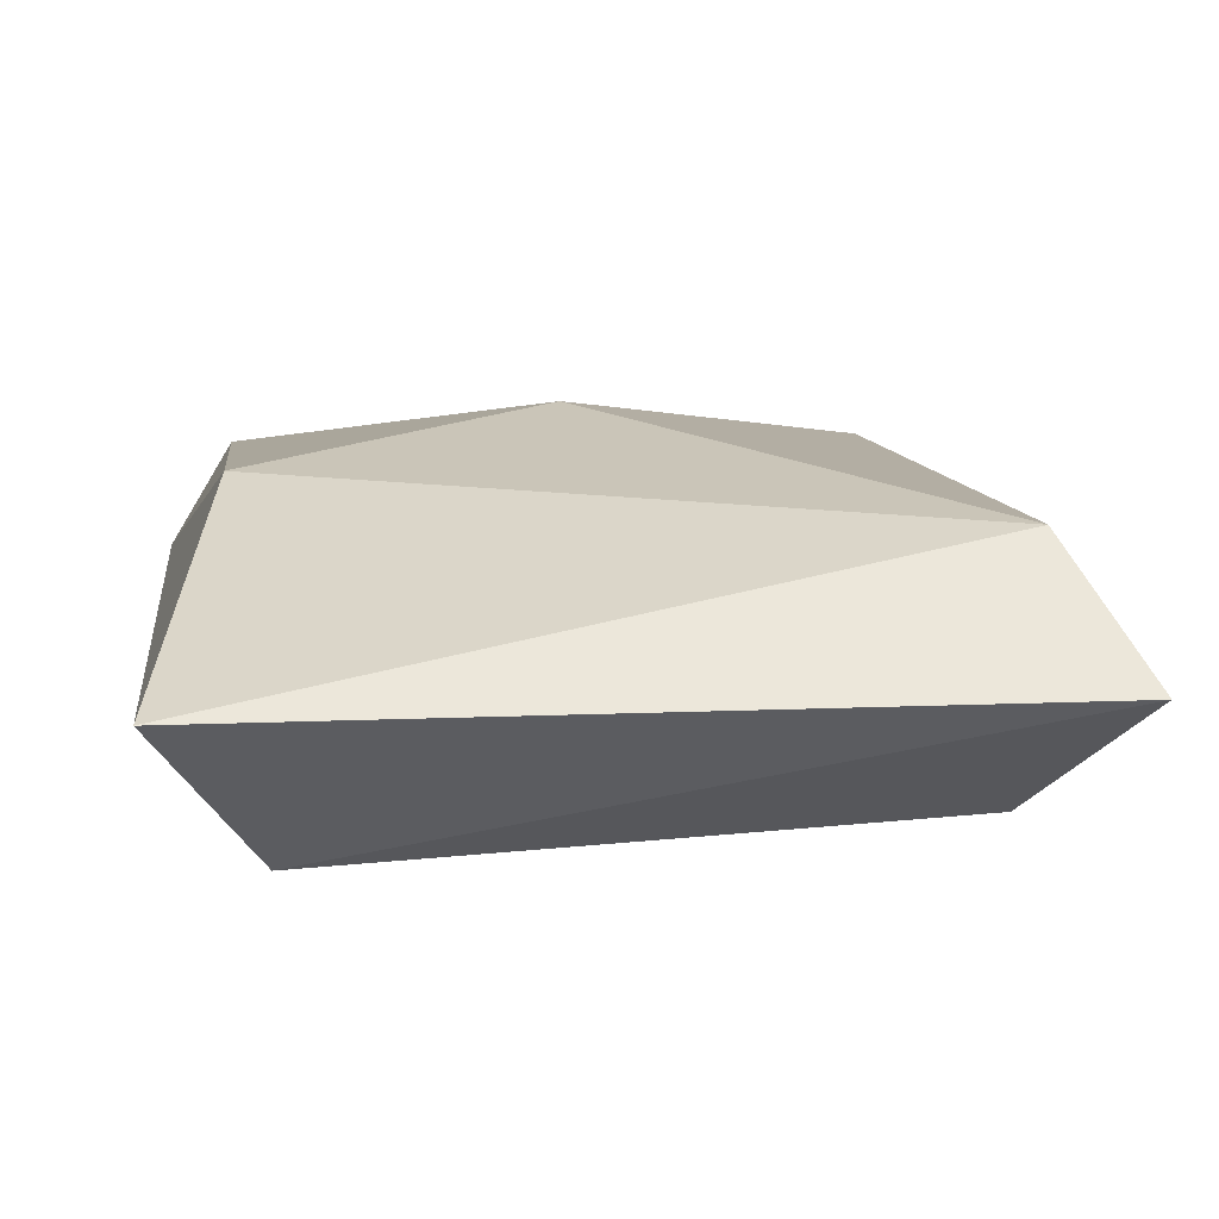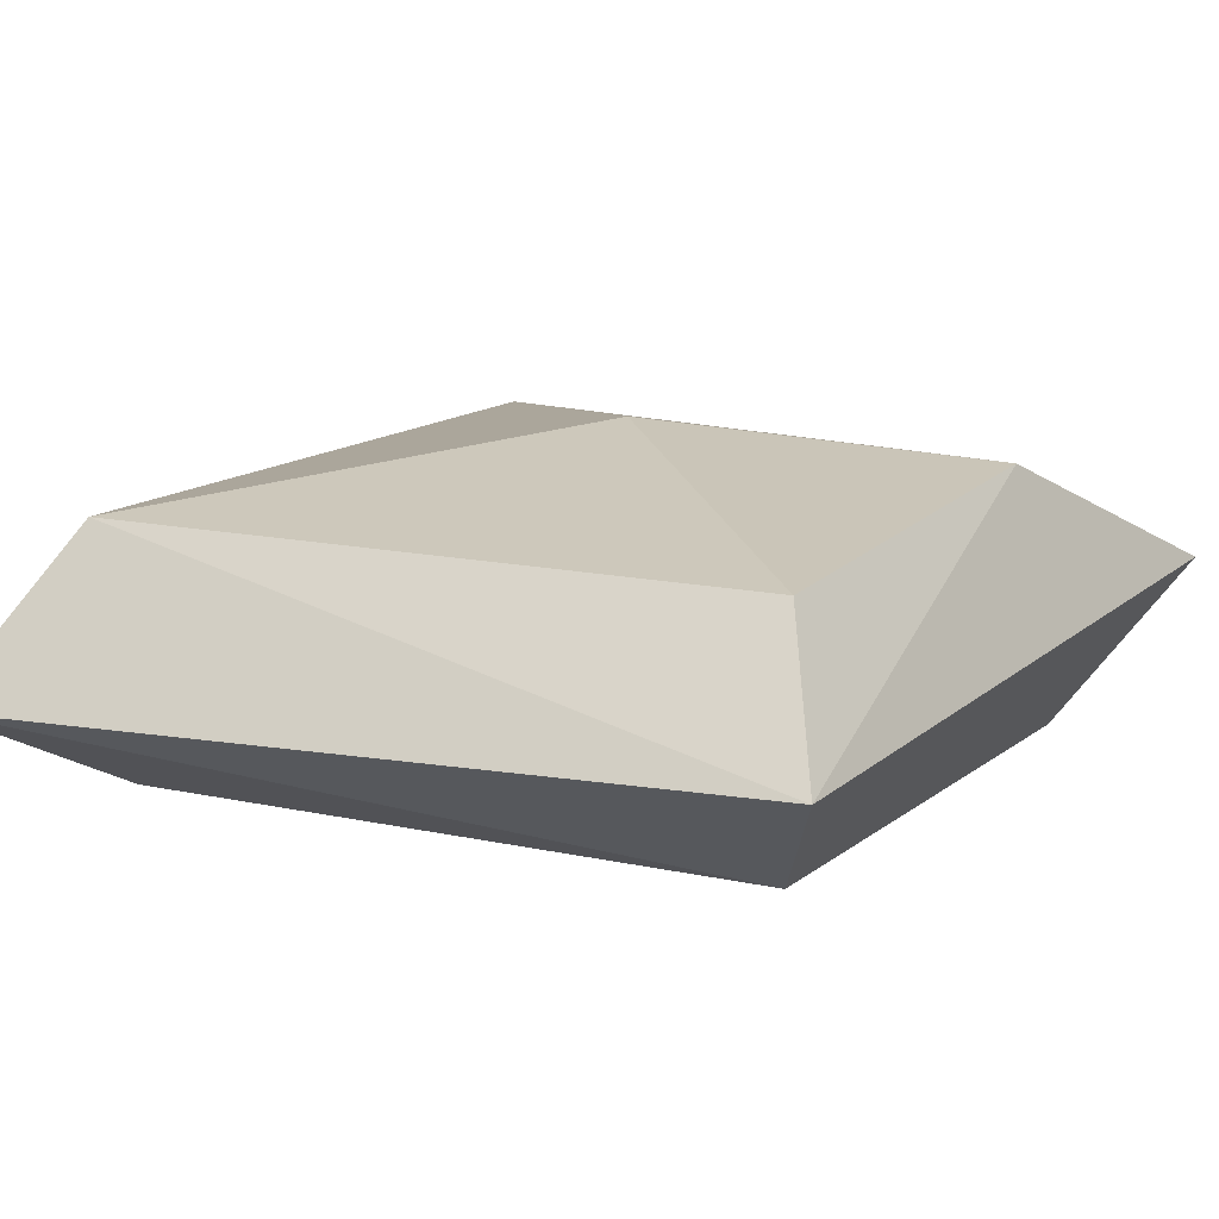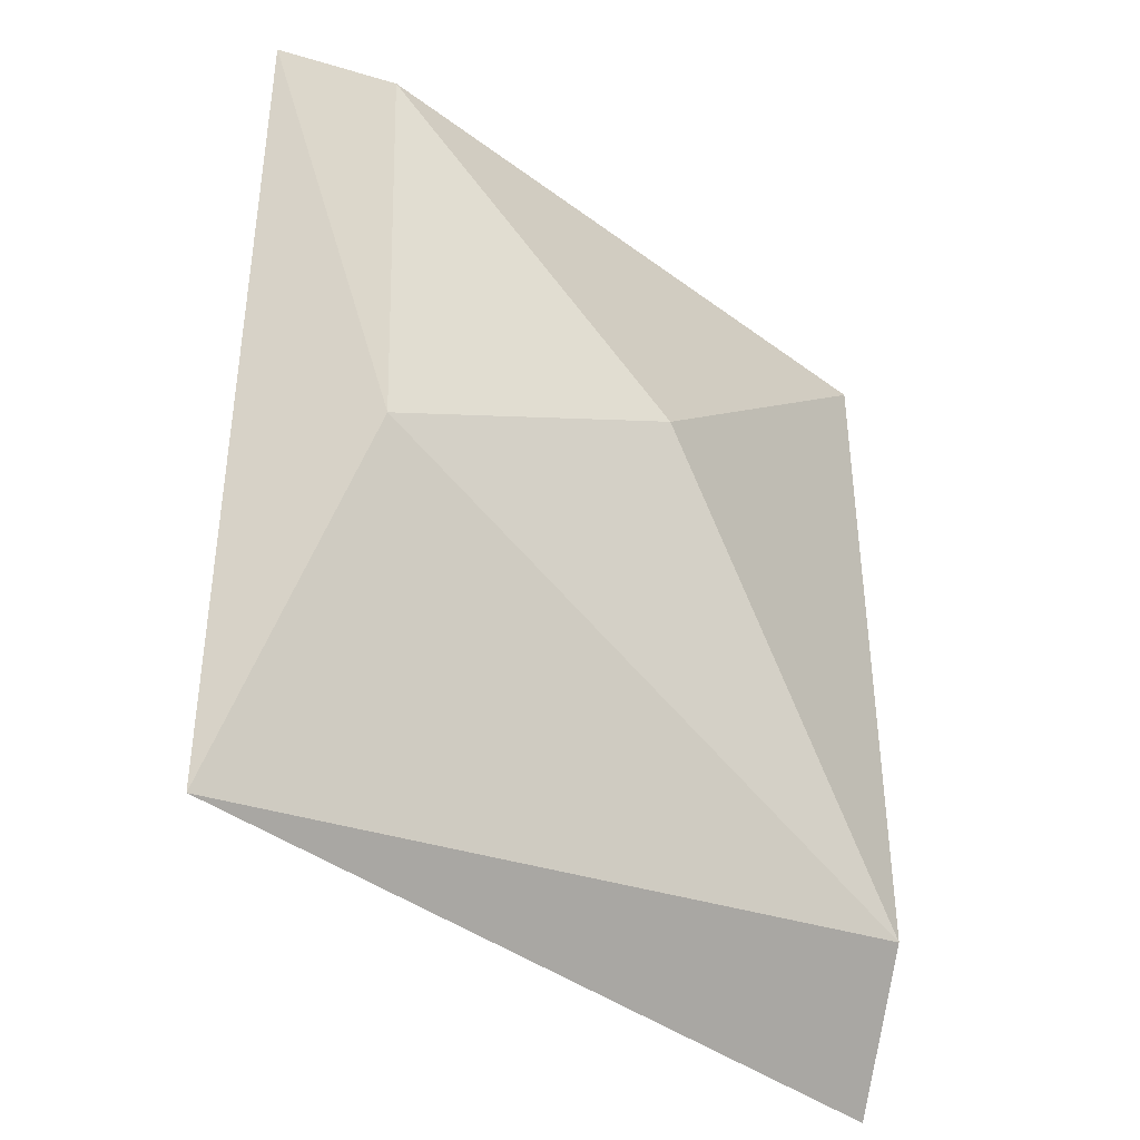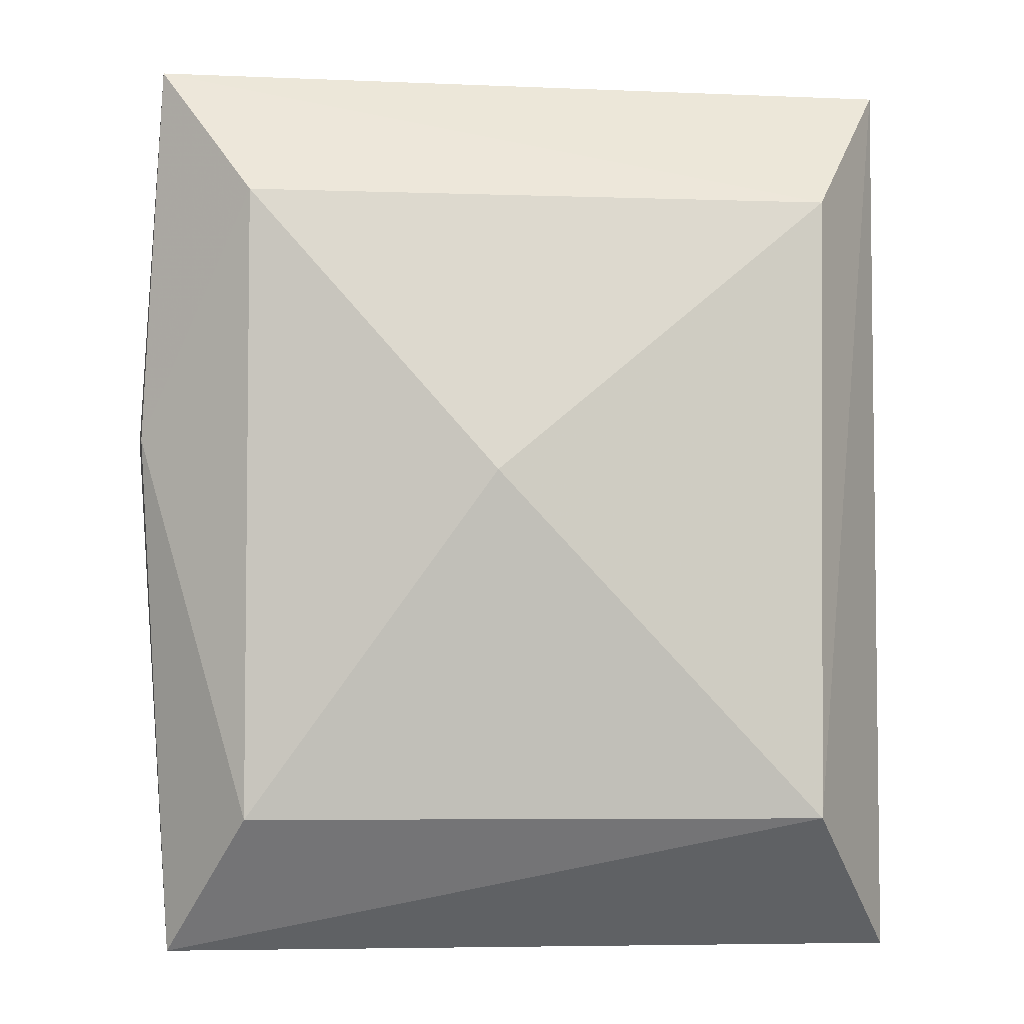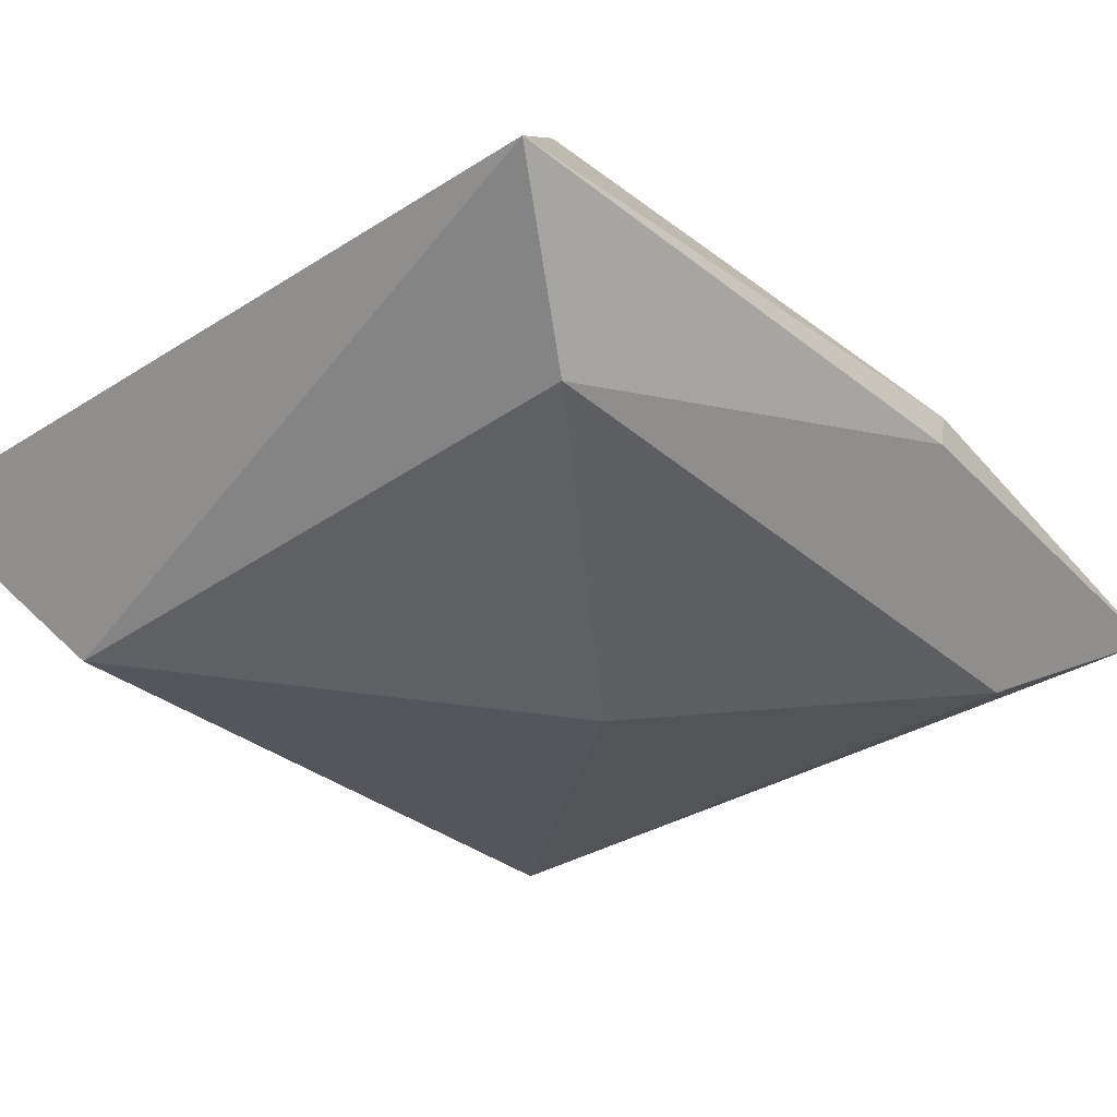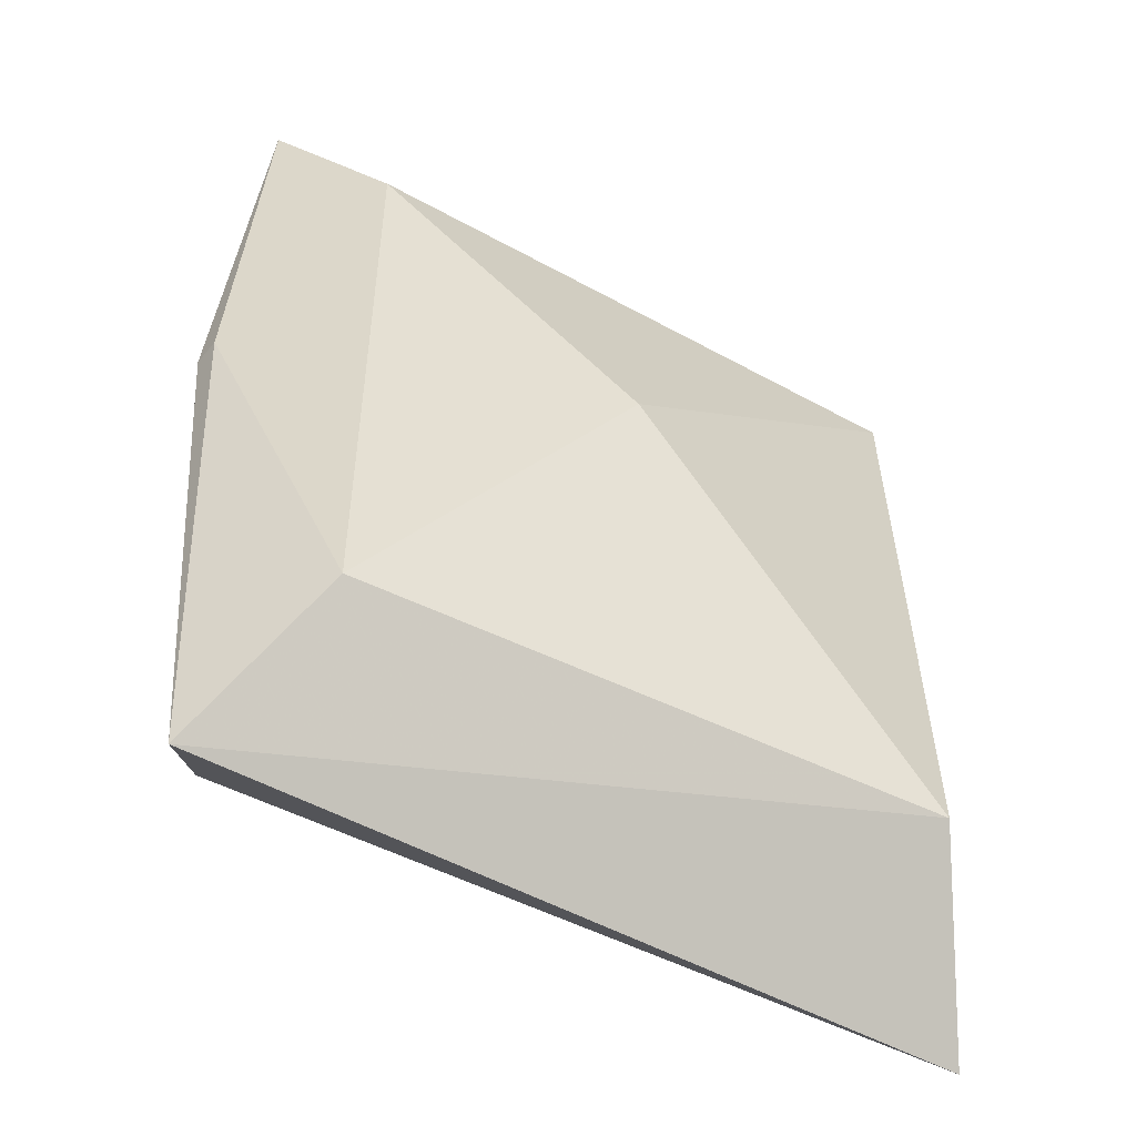
<metadata>
{"format":"obj","ext":"obj","renderer":"f3d","projection":"perspective","resolution":1024,"background":"white","views":[{"elev":9.4,"azim":172.8,"up":"+Y"},{"elev":13.0,"azim":27.7,"up":"+Y"},{"elev":-41.2,"azim":137.8,"up":"+Z"},{"elev":-4.6,"azim":-5.4,"up":"+Z"},{"elev":-34.1,"azim":-139.2,"up":"+Y"},{"elev":-52.3,"azim":-30.6,"up":"+Z"}]}
</metadata>
<code>
g Generated convex submesh 1
v 0.1124 0.1029 -0.0398
v -0.1466 0.05835 0.02577
v -0.1454 0.04809 0.02555
v 0.1346 0.0532 0.1631
v 0.1009 0.001672 -0.1133
v -0.1339 0.0532 -0.1634
v -0.1052 0.01195 0.1134
v -0.1108 0.09461 0.1243
v 0.1346 0.0532 -0.1631
v -0.1108 0.0946 -0.1242
v -0.01687 -0.01141 0.009933
v 0.00789 0.1173 0.01477
v -0.1052 0.01196 -0.1134
v 0.1055 0.0122 0.1127
v -0.1385 0.04231 0.1635
v 0.1117 0.0946 0.1242
g Generated convex submesh 1_0
f 16 12 8
f 6 3 2
f 9 1 4
f 9 4 5
f 9 5 6
f 10 9 6
f 10 6 2
f 10 2 8
f 10 1 9
f 12 1 10
f 12 10 8
f 13 3 6
f 13 6 5
f 13 7 3
f 13 5 11
f 13 11 7
f 14 5 4
f 14 11 5
f 14 7 11
f 15 2 3
f 15 3 7
f 15 4 8
f 15 8 2
f 15 14 4
f 15 7 14
f 16 4 1
f 16 8 4
f 16 1 12

</code>
